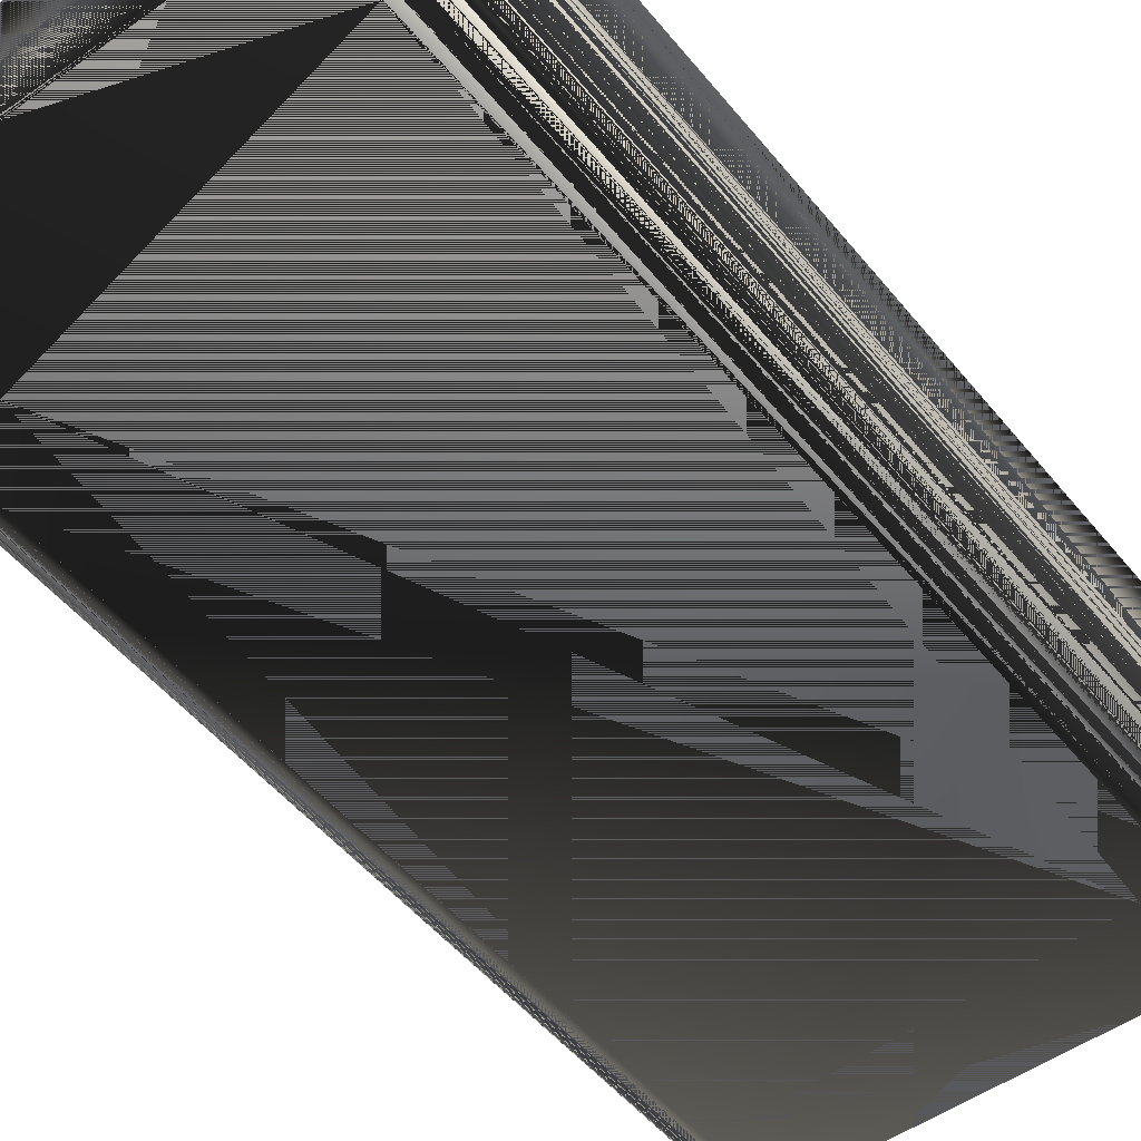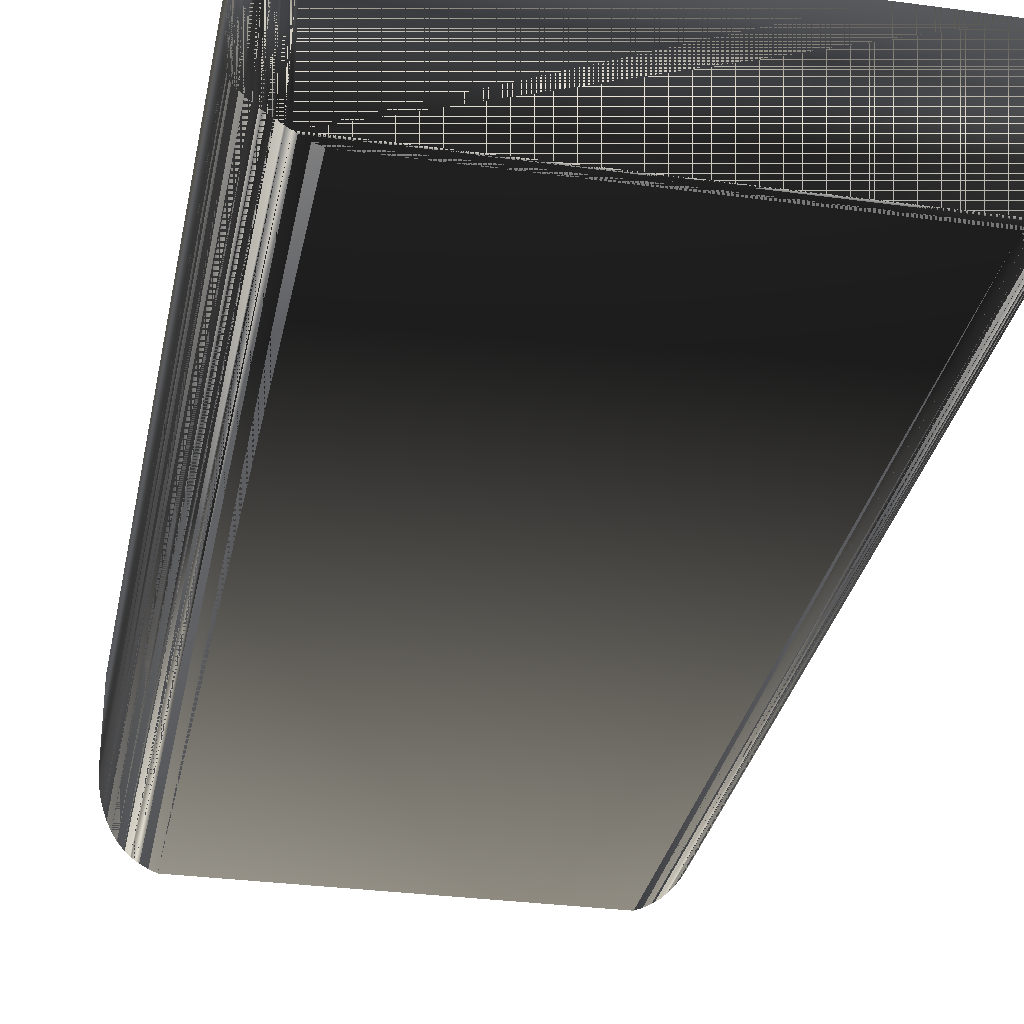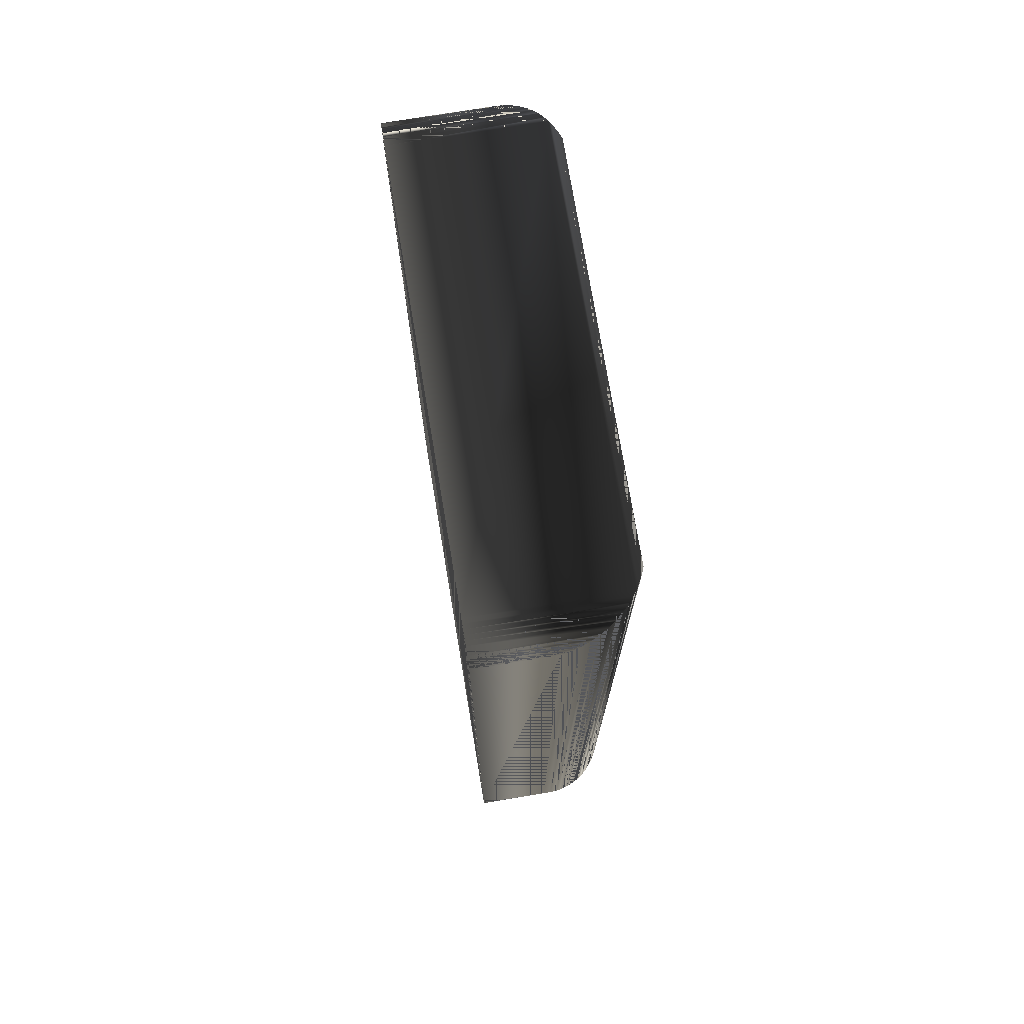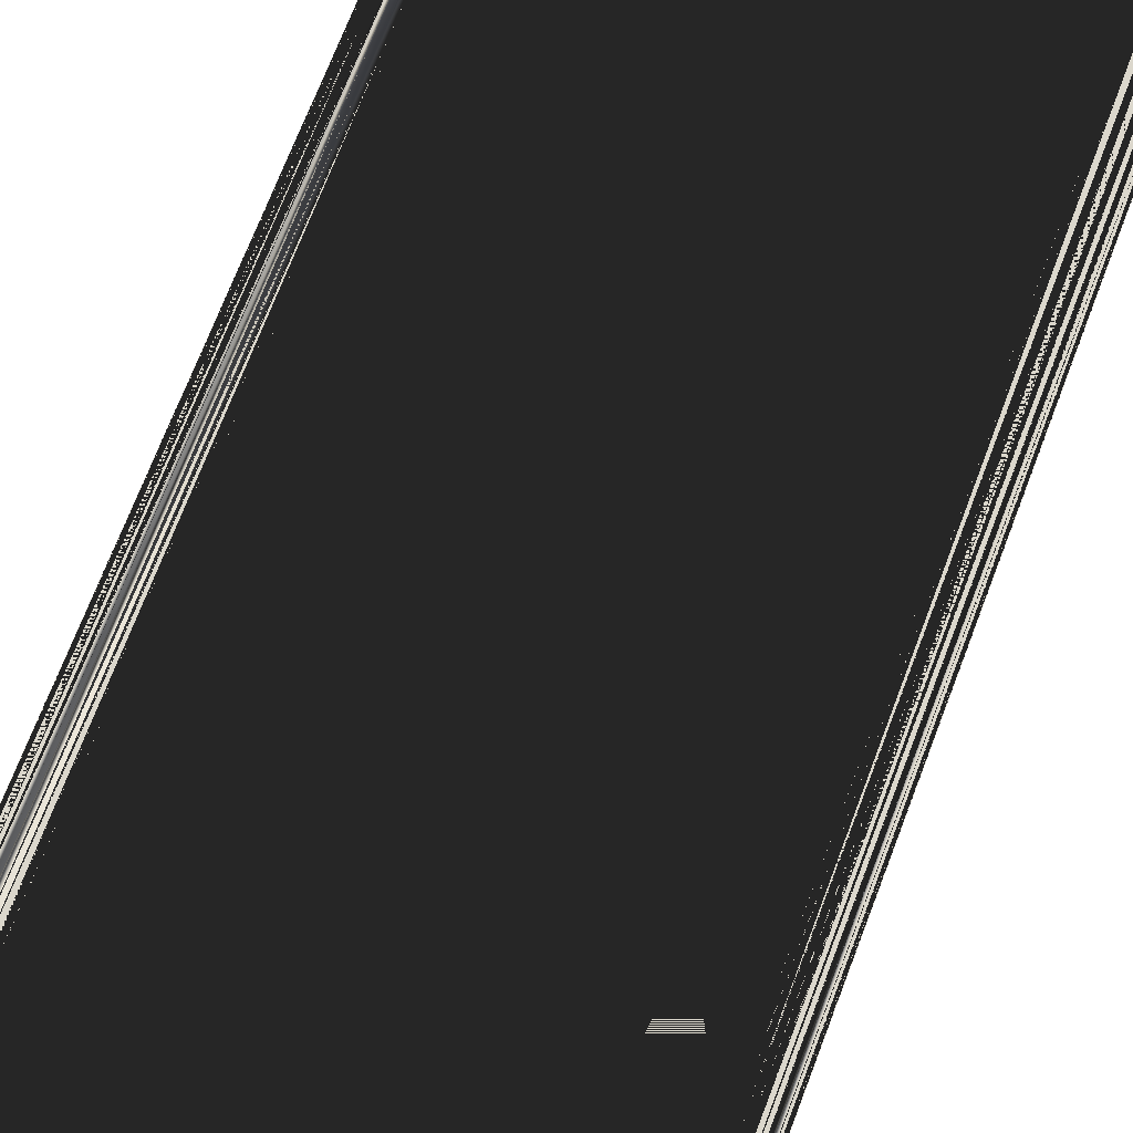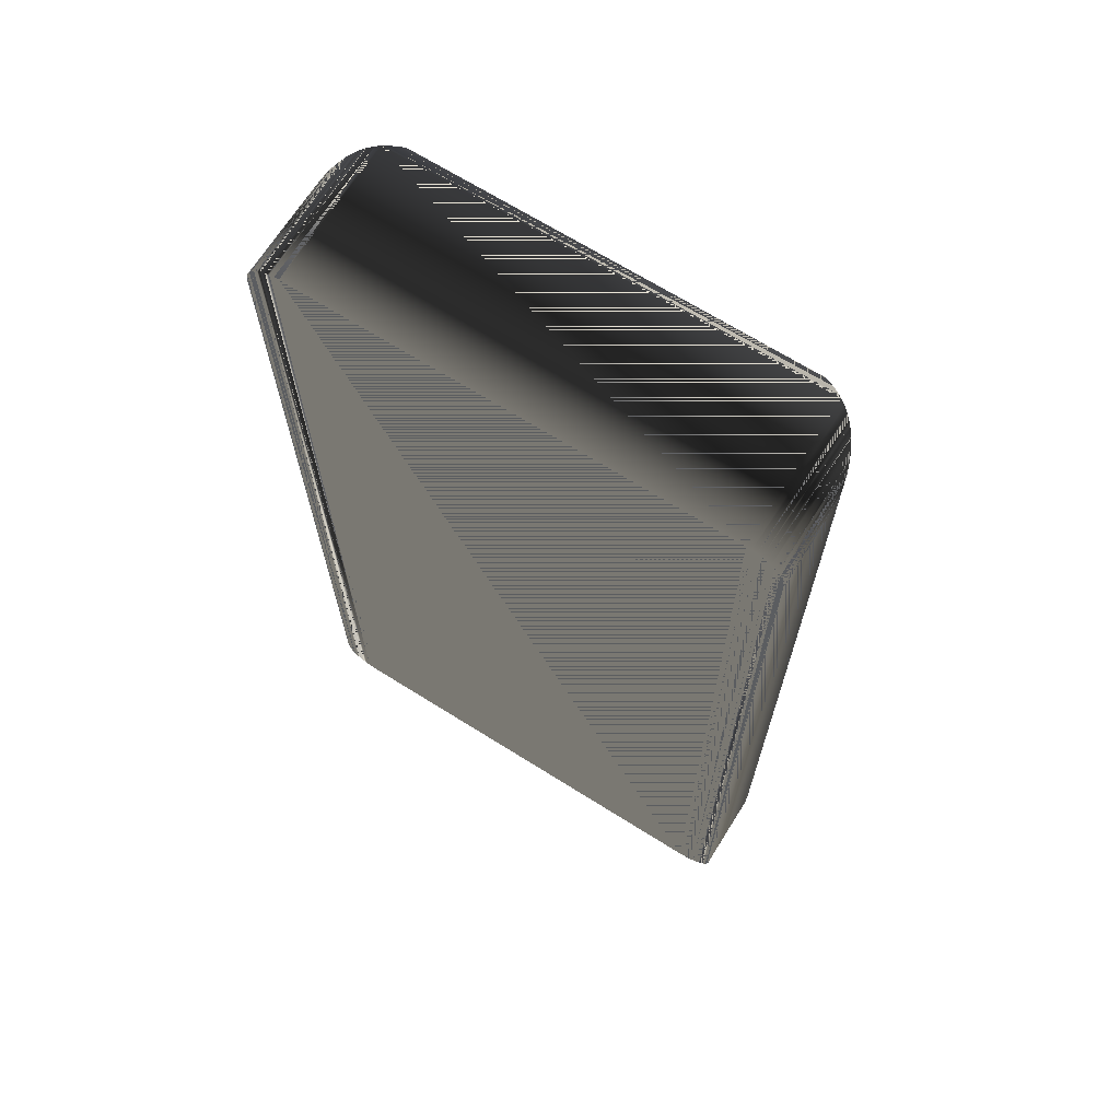
<metadata>
{"format":"obj","ext":"obj","renderer":"f3d","projection":"perspective","resolution":1024,"background":"white","views":[{"elev":-50.7,"azim":37.7,"up":"+Z"},{"elev":-30.8,"azim":-11.0,"up":"+Z"},{"elev":74.5,"azim":80.6,"up":"+Y"},{"elev":73.4,"azim":21.2,"up":"+Z"},{"elev":68.5,"azim":32.1,"up":"+Y"}]}
</metadata>
<code>
v -0.2277 -0.4105 0.06685
v -0.228 0.4062 0.06685
v -0.228 -0.4062 0.06685
v -0.2277 0.4105 0.06685
v -0.228 -0.4062 -0.00362
v -0.2277 -0.4105 -0.009153
v -0.2268 0.4148 0.06685
v -0.228 0.4062 -0.00362
v -0.2276 -0.4111 -0.01127
v -0.2268 -0.4148 0.06685
v -0.2277 0.4105 -0.009153
v -0.2276 0.4111 -0.01127
v -0.2268 -0.4148 -0.01603
v -0.2255 -0.4189 0.06685
v -0.2264 0.4161 -0.01883
v -0.2264 -0.4161 -0.01883
v -0.2255 -0.4189 -0.0225
v -0.2255 0.4189 0.06685
v -0.2268 0.4148 -0.01603
v -0.2245 -0.4209 -0.02624
v -0.2235 0.4228 0.06685
v -0.2245 0.4209 -0.02624
v -0.2235 -0.4228 -0.02875
v -0.2235 -0.4228 0.06685
v -0.2255 0.4189 -0.0225
v -0.2218 0.4254 -0.03341
v -0.2211 -0.4264 0.06685
v -0.2218 -0.4254 -0.03341
v -0.2235 0.4228 -0.02875
v -0.2211 0.4264 0.06685
v -0.2184 0.4295 -0.04027
v -0.2211 -0.4264 -0.03474
v -0.2183 -0.4297 0.06685
v -0.2211 0.4264 -0.03474
v -0.2184 -0.4295 -0.04027
v -0.2183 0.4297 0.06685
v -0.215 -0.4325 0.06685
v -0.215 0.4325 0.06685
v -0.2143 0.433 -0.04675
v -0.215 -0.4325 -0.04562
v -0.215 0.4325 -0.04562
v -0.2114 -0.4349 0.06685
v -0.2143 -0.433 -0.04675
v -0.2114 0.435 0.06685
v -0.2096 0.4358 -0.05277
v -0.2114 0.435 -0.05043
v -0.2114 -0.4349 -0.05043
v -0.2075 -0.4368 0.06685
v -0.2075 0.4369 0.06685
v -0.2096 -0.4358 -0.05277
v -0.2034 -0.4382 0.06685
v -0.2043 0.438 -0.05827
v -0.2075 0.4369 -0.05489
v -0.2075 -0.4368 -0.05489
v -0.2034 0.4383 0.06685
v -0.2043 -0.438 -0.05827
v -0.1991 -0.4391 0.06685
v -0.2034 -0.4382 -0.05898
v -0.1991 0.4391 0.06685
v -0.2034 0.4383 -0.05898
v -0.1991 -0.4391 -0.06256
v -0.1948 -0.4394 0.06685
v -0.1991 0.4391 -0.06256
v -0.1948 0.4394 0.06685
v -0.1984 -0.4391 -0.06321
v 0.1948 -0.4394 0.06685
v -0.1984 0.4391 -0.06321
v -0.1948 -0.4394 -0.06563
v 0.1948 0.4394 0.06685
v -0.1948 0.4394 -0.06563
v 0.1948 -0.4394 -0.06563
v 0.1991 -0.4391 0.06685
v -0.1921 0.4394 -0.06752
v -0.1921 -0.4394 -0.06752
v 0.1991 -0.4391 -0.06256
v 0.1991 0.4391 0.06685
v 0.1948 0.4394 -0.06563
v 0.1921 0.4394 -0.06752
v 0.1921 -0.4394 -0.06752
v 0.1991 0.4391 -0.06256
v 0.2034 -0.4382 -0.05898
v 0.2034 -0.4382 0.06685
v 0.1853 0.4394 -0.07116
v -0.1853 0.4394 -0.07116
v -0.1853 -0.4394 -0.07116
v 0.2034 0.4383 -0.05898
v 0.2034 0.4383 0.06685
v 0.1853 -0.4394 -0.07116
v 0.2043 -0.438 -0.05827
v 0.2043 0.438 -0.05827
v 0.2075 -0.4368 0.06685
v 0.1782 0.4394 -0.07409
v 0.1782 -0.4394 -0.07409
v -0.1782 0.4394 -0.07409
v -0.1782 -0.4394 -0.07409
v 0.2075 -0.4368 -0.05489
v 0.2075 0.4369 0.06685
v 0.2075 0.4369 -0.05489
v 0.2096 -0.4358 -0.05277
v 0.2114 -0.4349 0.06685
v 0.2096 0.4358 -0.05277
v 0.2114 -0.4349 -0.05043
v 0.2114 0.435 0.06685
v 0.2143 -0.433 -0.04675
v 0.215 -0.4325 0.06685
v 0.2114 0.435 -0.05043
v 0.215 -0.4325 -0.04562
v 0.215 0.4325 0.06685
v 0.2143 0.433 -0.04675
v 0.2183 -0.4297 -0.04045
v 0.2183 -0.4297 0.06685
v 0.215 0.4325 -0.04562
v 0.2183 0.4297 0.06685
v 0.2184 0.4295 -0.04027
v 0.2184 -0.4295 -0.04027
v 0.2211 -0.4264 0.06685
v 0.2211 0.4264 0.06685
v 0.2211 -0.4264 -0.03474
v 0.2235 -0.4228 0.06685
v 0.2211 0.4264 -0.03474
v 0.2218 -0.4254 -0.03341
v 0.2235 0.4228 0.06685
v 0.2218 0.4254 -0.03341
v 0.2235 -0.4228 -0.02875
v 0.2255 -0.4189 0.06685
v 0.2245 -0.4209 -0.02624
v 0.2255 0.4189 0.06685
v 0.2235 0.4228 -0.02875
v 0.2255 -0.4189 -0.0225
v 0.2268 -0.4148 0.06685
v 0.2245 0.4209 -0.02624
v 0.2268 0.4148 0.06685
v 0.2255 0.4189 -0.0225
v 0.2264 -0.4161 -0.01883
v 0.2277 -0.4105 0.06685
v 0.2264 0.4161 -0.01883
v 0.2268 -0.4148 -0.01603
v 0.2276 -0.4111 -0.01127
v 0.2277 0.4105 0.06685
v 0.2268 0.4148 -0.01603
v 0.2277 -0.4105 -0.009153
v 0.228 0.4062 0.06685
v 0.2276 0.4111 -0.01127
v 0.228 -0.4062 -0.00362
v 0.228 -0.4062 0.06685
v 0.2277 0.4105 -0.009153
v 0.228 0.4062 -0.00362
f 1 2 3
f 2 1 4
f 2 5 3
f 3 6 1
f 4 1 7
f 4 8 2
f 5 2 8
f 6 3 5
f 9 1 6
f 7 1 10
f 7 11 4
f 8 4 11
f 12 5 8
f 12 6 5
f 13 1 9
f 6 12 9
f 1 13 10
f 7 10 14
f 11 7 12
f 12 8 11
f 15 13 9
f 15 9 12
f 16 10 13
f 10 17 14
f 7 14 18
f 12 7 19
f 13 15 16
f 15 12 19
f 17 10 16
f 20 14 17
f 18 14 21
f 18 19 7
f 22 16 15
f 19 18 15
f 22 17 16
f 23 14 20
f 17 22 20
f 21 14 24
f 21 25 18
f 22 15 25
f 15 18 25
f 14 23 24
f 26 23 20
f 26 20 22
f 21 24 27
f 25 21 22
f 28 24 23
f 23 26 28
f 26 22 29
f 28 27 24
f 21 27 30
f 22 21 29
f 31 28 26
f 29 30 26
f 27 28 32
f 30 27 33
f 30 29 21
f 31 32 28
f 31 26 34
f 26 30 34
f 35 27 32
f 27 35 33
f 30 33 36
f 32 31 35
f 34 36 31
f 36 34 30
f 35 37 33
f 36 33 38
f 39 35 31
f 38 31 36
f 37 35 40
f 38 33 37
f 39 40 35
f 39 31 41
f 31 38 41
f 40 42 37
f 38 37 42
f 40 39 43
f 44 39 41
f 44 41 38
f 43 42 40
f 38 42 44
f 45 43 39
f 39 44 46
f 42 43 47
f 44 42 48
f 45 47 43
f 45 39 46
f 49 46 44
f 47 48 42
f 44 48 49
f 47 45 50
f 49 45 46
f 50 48 47
f 49 48 51
f 52 50 45
f 45 49 53
f 48 50 54
f 54 51 48
f 49 51 55
f 52 54 50
f 52 45 53
f 55 53 49
f 56 51 54
f 55 51 57
f 54 52 56
f 55 52 53
f 51 56 58
f 58 57 51
f 55 57 59
f 60 56 52
f 52 55 60
f 56 60 58
f 57 58 61
f 59 57 62
f 59 60 55
f 58 60 63
f 58 63 61
f 61 62 57
f 59 62 64
f 60 59 63
f 61 63 65
f 65 62 61
f 64 62 66
f 64 63 59
f 65 63 67
f 62 65 68
f 68 66 62
f 64 66 69
f 64 67 63
f 70 65 67
f 65 70 68
f 68 71 66
f 69 66 72
f 69 70 64
f 67 64 70
f 68 70 73
f 74 71 68
f 75 66 71
f 66 75 72
f 69 72 76
f 77 70 69
f 78 73 70
f 68 73 74
f 74 79 71
f 71 80 75
f 81 72 75
f 76 72 82
f 80 69 76
f 78 70 77
f 69 80 77
f 83 73 78
f 84 74 73
f 85 79 74
f 79 77 71
f 80 71 77
f 86 75 80
f 72 81 82
f 75 86 81
f 76 82 87
f 76 86 80
f 77 79 78
f 83 84 73
f 78 88 83
f 74 84 85
f 85 88 79
f 89 82 81
f 81 86 90
f 87 82 91
f 86 76 87
f 88 78 79
f 92 84 83
f 93 83 88
f 94 85 84
f 95 88 85
f 82 89 96
f 81 90 89
f 87 90 86
f 82 96 91
f 87 91 97
f 84 92 94
f 83 93 92
f 88 95 93
f 85 94 95
f 90 96 89
f 90 87 98
f 99 91 96
f 97 91 100
f 98 87 97
f 92 95 94
f 95 92 93
f 96 90 99
f 101 90 98
f 91 99 102
f 91 102 100
f 97 100 103
f 97 101 98
f 99 90 101
f 101 102 99
f 104 100 102
f 103 100 105
f 106 97 103
f 101 97 106
f 102 101 104
f 100 104 107
f 100 107 105
f 103 105 108
f 103 109 106
f 109 101 106
f 104 101 109
f 109 107 104
f 110 105 107
f 108 105 111
f 112 103 108
f 109 103 112
f 107 109 110
f 105 110 111
f 108 111 113
f 108 114 112
f 114 109 112
f 110 109 115
f 110 116 111
f 113 111 116
f 114 108 113
f 115 109 114
f 116 110 115
f 113 116 117
f 117 114 113
f 114 118 115
f 116 115 118
f 117 116 119
f 114 117 120
f 118 114 121
f 121 116 118
f 116 121 119
f 117 119 122
f 117 123 120
f 123 114 120
f 121 114 123
f 119 121 124
f 122 119 125
f 122 123 117
f 123 124 121
f 126 119 124
f 119 126 125
f 122 125 127
f 123 122 128
f 124 123 126
f 125 126 129
f 127 125 130
f 127 131 122
f 122 131 128
f 131 123 128
f 126 123 131
f 131 129 126
f 129 130 125
f 127 130 132
f 131 127 133
f 129 131 134
f 130 129 134
f 132 130 135
f 132 136 127
f 127 136 133
f 136 131 133
f 134 131 136
f 130 134 137
f 130 138 135
f 132 135 139
f 136 132 140
f 136 137 134
f 138 130 137
f 135 138 141
f 139 135 142
f 139 143 132
f 132 143 140
f 143 136 140
f 137 136 138
f 143 141 138
f 144 135 141
f 142 135 145
f 142 146 139
f 143 139 146
f 138 136 143
f 141 143 144
f 135 144 145
f 145 147 142
f 146 142 147
f 147 143 146
f 144 143 147
f 147 145 144
f 3 2 1
f 4 1 2
f 3 5 2
f 1 6 3
f 7 1 4
f 2 8 4
f 8 2 5
f 5 3 6
f 6 1 9
f 10 1 7
f 4 11 7
f 11 4 8
f 8 5 12
f 5 6 12
f 9 1 13
f 9 12 6
f 10 13 1
f 14 10 7
f 12 7 11
f 11 8 12
f 9 13 15
f 12 9 15
f 13 10 16
f 14 17 10
f 18 14 7
f 19 7 12
f 16 15 13
f 19 12 15
f 16 10 17
f 17 14 20
f 21 14 18
f 7 19 18
f 15 16 22
f 15 18 19
f 16 17 22
f 20 14 23
f 20 22 17
f 24 14 21
f 18 25 21
f 25 15 22
f 25 18 15
f 24 23 14
f 20 23 26
f 22 20 26
f 27 24 21
f 22 21 25
f 23 24 28
f 28 26 23
f 29 22 26
f 24 27 28
f 30 27 21
f 29 21 22
f 26 28 31
f 26 30 29
f 32 28 27
f 33 27 30
f 21 29 30
f 28 32 31
f 34 26 31
f 34 30 26
f 32 27 35
f 33 35 27
f 36 33 30
f 35 31 32
f 31 36 34
f 30 34 36
f 33 37 35
f 38 33 36
f 31 35 39
f 36 31 38
f 40 35 37
f 37 33 38
f 35 40 39
f 41 31 39
f 41 38 31
f 37 42 40
f 42 37 38
f 43 39 40
f 41 39 44
f 38 41 44
f 40 42 43
f 44 42 38
f 39 43 45
f 46 44 39
f 47 43 42
f 48 42 44
f 43 47 45
f 46 39 45
f 44 46 49
f 42 48 47
f 49 48 44
f 50 45 47
f 46 45 49
f 47 48 50
f 51 48 49
f 45 50 52
f 53 49 45
f 54 50 48
f 48 51 54
f 55 51 49
f 50 54 52
f 53 45 52
f 49 53 55
f 54 51 56
f 57 51 55
f 56 52 54
f 53 52 55
f 58 56 51
f 51 57 58
f 59 57 55
f 52 56 60
f 60 55 52
f 58 60 56
f 61 58 57
f 62 57 59
f 55 60 59
f 63 60 58
f 61 63 58
f 57 62 61
f 64 62 59
f 63 59 60
f 65 63 61
f 61 62 65
f 66 62 64
f 59 63 64
f 67 63 65
f 68 65 62
f 62 66 68
f 69 66 64
f 63 67 64
f 67 65 70
f 68 70 65
f 66 71 68
f 72 66 69
f 64 70 69
f 70 64 67
f 73 70 68
f 68 71 74
f 71 66 75
f 72 75 66
f 76 72 69
f 69 70 77
f 70 73 78
f 74 73 68
f 71 79 74
f 75 80 71
f 75 72 81
f 82 72 76
f 76 69 80
f 77 70 78
f 77 80 69
f 78 73 83
f 73 74 84
f 74 79 85
f 71 77 79
f 77 71 80
f 80 75 86
f 82 81 72
f 81 86 75
f 87 82 76
f 80 86 76
f 78 79 77
f 73 84 83
f 83 88 78
f 85 84 74
f 79 88 85
f 81 82 89
f 90 86 81
f 91 82 87
f 87 76 86
f 79 78 88
f 83 84 92
f 88 83 93
f 84 85 94
f 85 88 95
f 96 89 82
f 89 90 81
f 86 90 87
f 91 96 82
f 97 91 87
f 94 92 84
f 92 93 83
f 93 95 88
f 95 94 85
f 89 96 90
f 98 87 90
f 96 91 99
f 100 91 97
f 97 87 98
f 94 95 92
f 93 92 95
f 99 90 96
f 98 90 101
f 102 99 91
f 100 102 91
f 103 100 97
f 98 101 97
f 101 90 99
f 99 102 101
f 102 100 104
f 105 100 103
f 103 97 106
f 106 97 101
f 104 101 102
f 107 104 100
f 105 107 100
f 108 105 103
f 106 109 103
f 106 101 109
f 109 101 104
f 104 107 109
f 107 105 110
f 111 105 108
f 108 103 112
f 112 103 109
f 110 109 107
f 111 110 105
f 113 111 108
f 112 114 108
f 112 109 114
f 115 109 110
f 111 116 110
f 116 111 113
f 113 108 114
f 114 109 115
f 115 110 116
f 117 116 113
f 113 114 117
f 115 118 114
f 118 115 116
f 119 116 117
f 120 117 114
f 121 114 118
f 118 116 121
f 119 121 116
f 122 119 117
f 120 123 117
f 120 114 123
f 123 114 121
f 124 121 119
f 125 119 122
f 117 123 122
f 121 124 123
f 124 119 126
f 125 126 119
f 127 125 122
f 128 122 123
f 126 123 124
f 129 126 125
f 130 125 127
f 122 131 127
f 128 131 122
f 128 123 131
f 131 123 126
f 126 129 131
f 125 130 129
f 132 130 127
f 133 127 131
f 134 131 129
f 134 129 130
f 135 130 132
f 127 136 132
f 133 136 127
f 133 131 136
f 136 131 134
f 137 134 130
f 135 138 130
f 139 135 132
f 140 132 136
f 134 137 136
f 137 130 138
f 141 138 135
f 142 135 139
f 132 143 139
f 140 143 132
f 140 136 143
f 138 136 137
f 138 141 143
f 141 135 144
f 145 135 142
f 139 146 142
f 146 139 143
f 143 136 138
f 144 143 141
f 145 144 135
f 142 147 145
f 147 142 146
f 146 143 147
f 147 143 144
f 144 145 147

</code>
